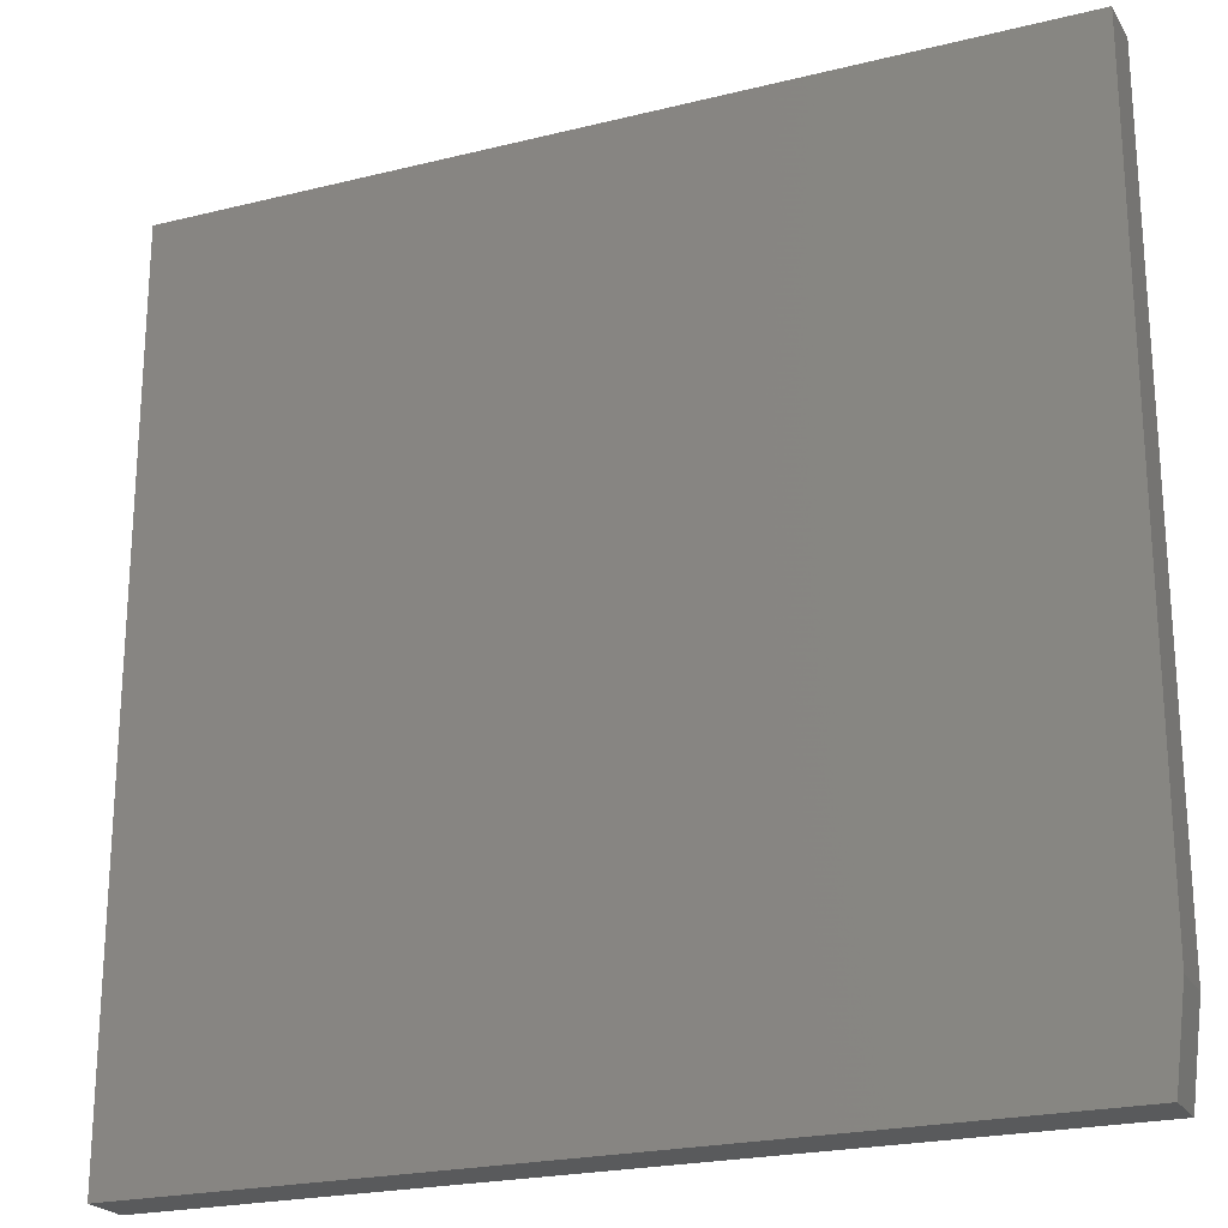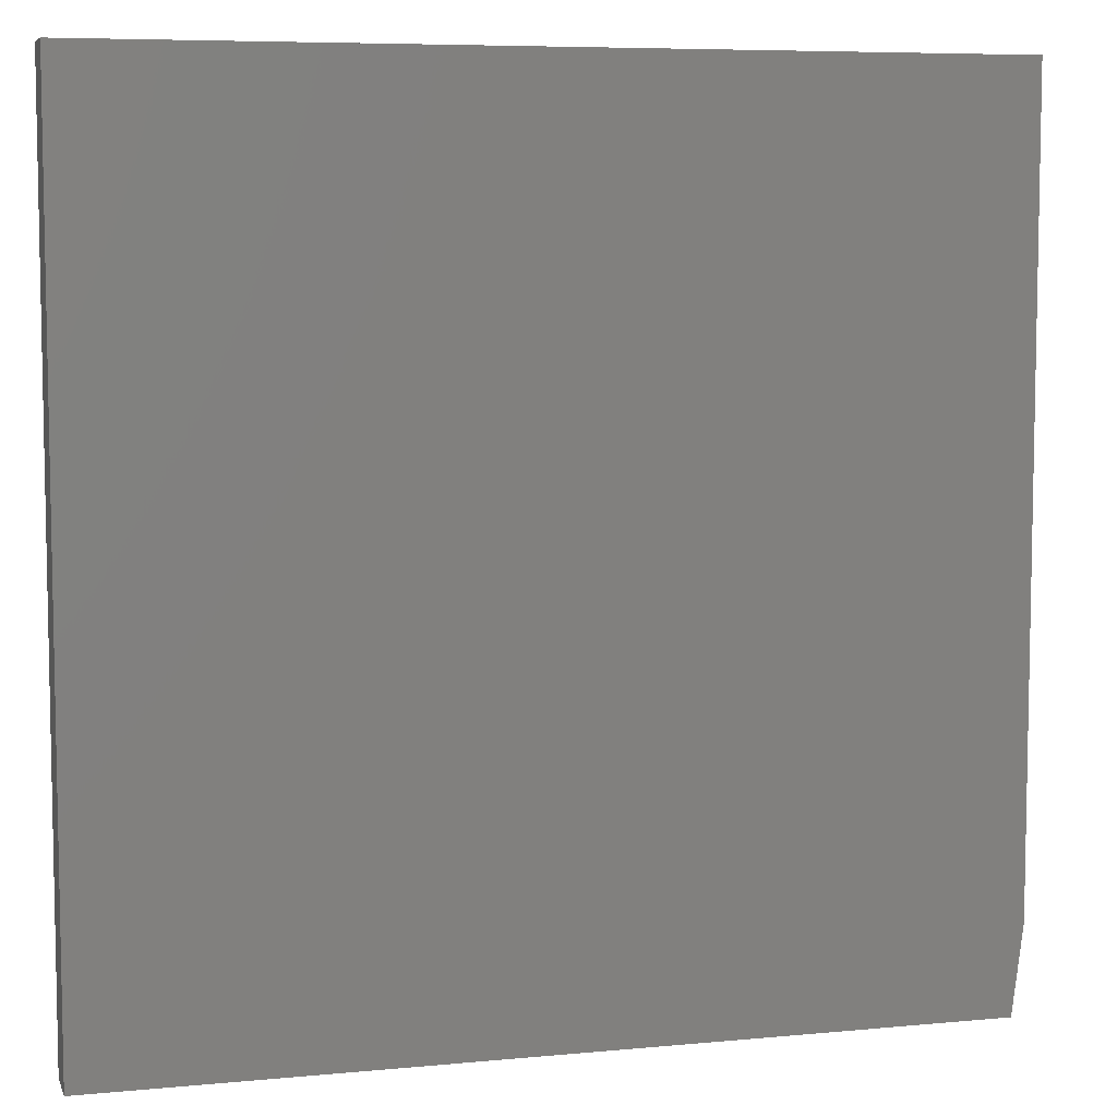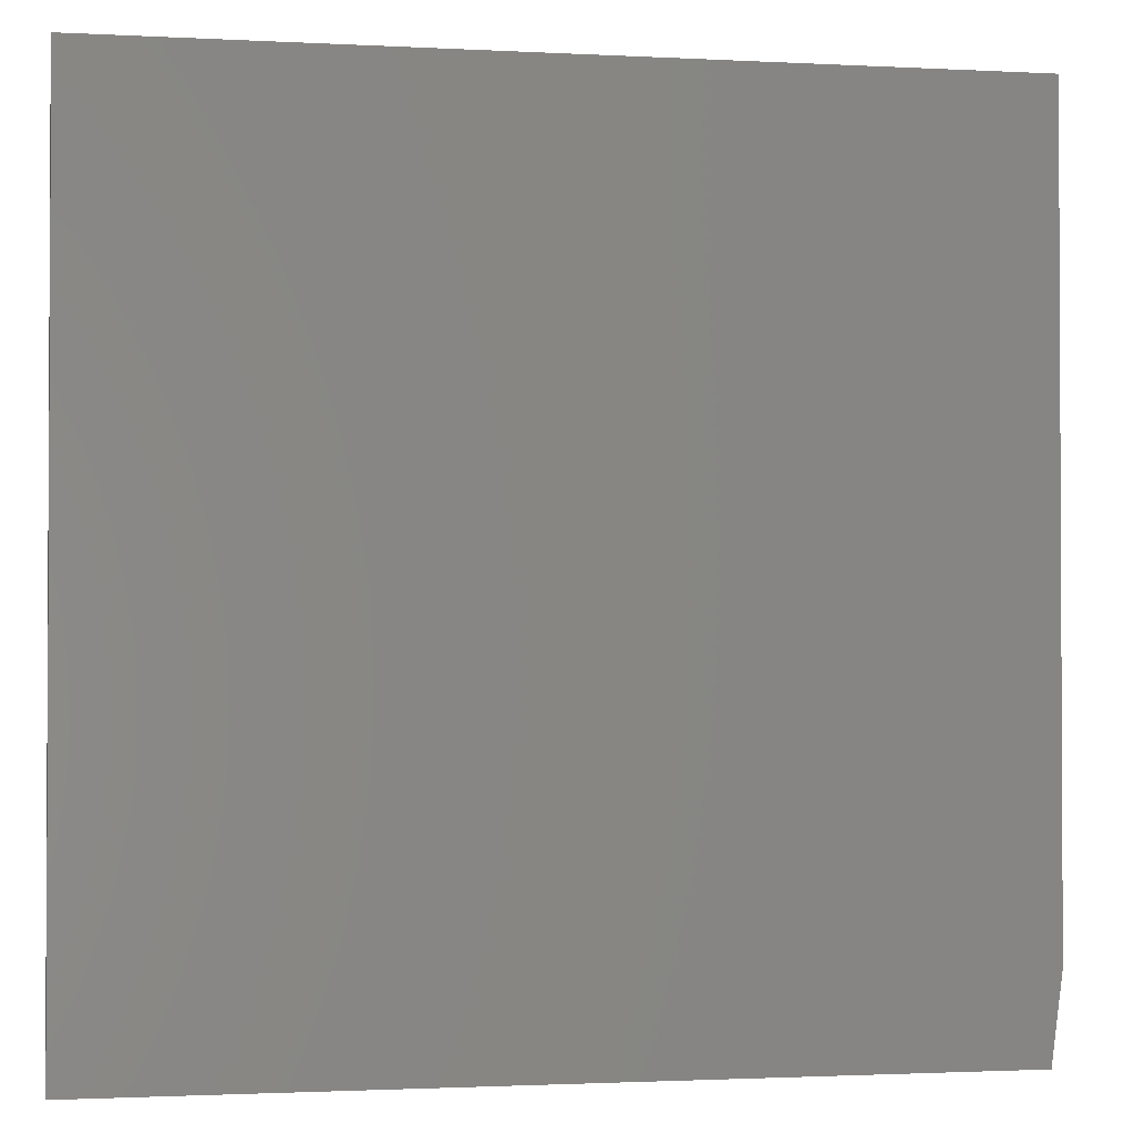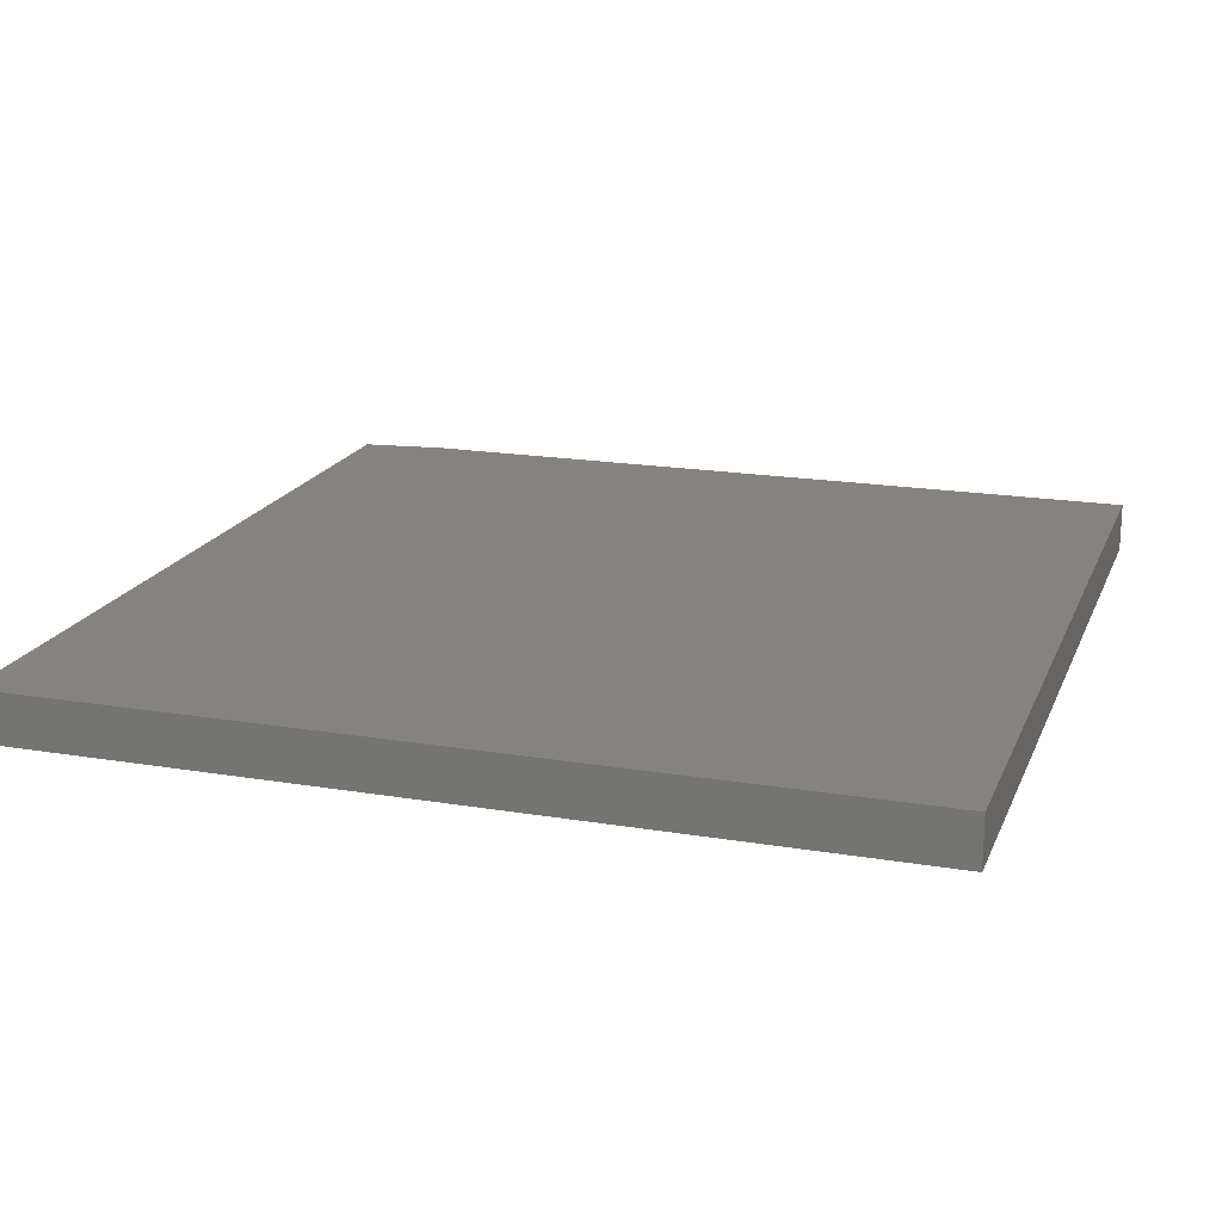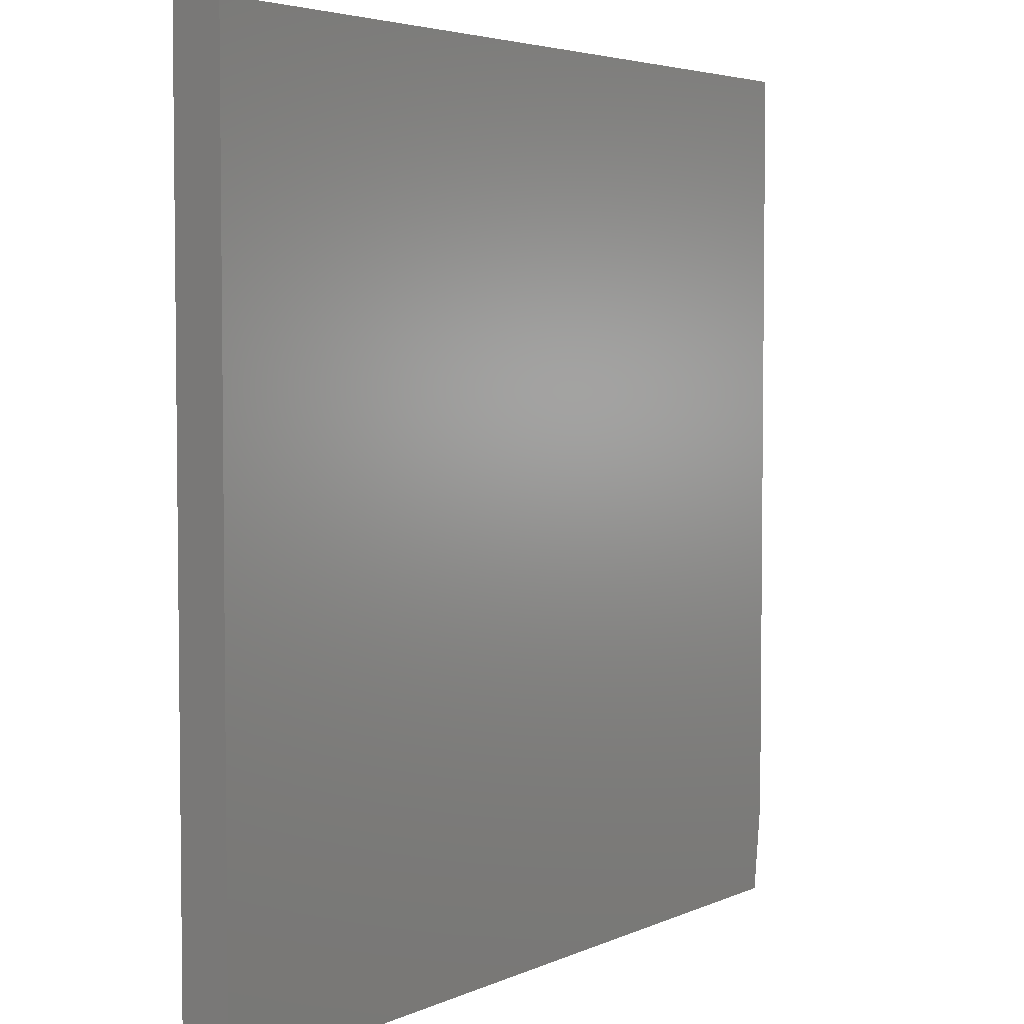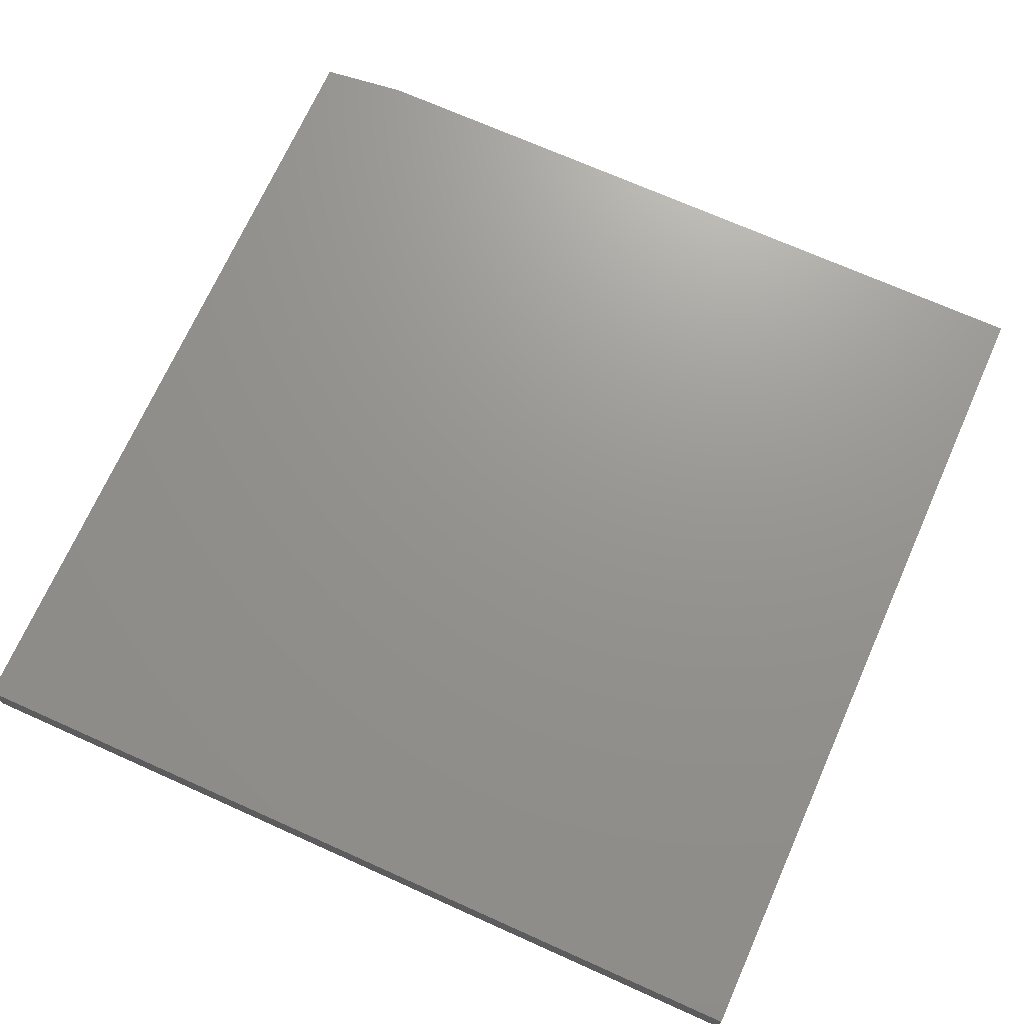
<metadata>
{"format":"stl","ext":"stl","renderer":"f3d","projection":"perspective","resolution":1024,"background":"white","views":[{"elev":-22.5,"azim":-156.8,"up":"+Y"},{"elev":7.0,"azim":164.5,"up":"+Y"},{"elev":-1.6,"azim":169.0,"up":"+Y"},{"elev":18.6,"azim":107.8,"up":"+Z"},{"elev":4.2,"azim":125.1,"up":"+Y"},{"elev":70.8,"azim":114.1,"up":"+Z"}]}
</metadata>
<code>
# stl→obj: 10 verts, 16 faces
v 0.6797 0.4844 0.07031
v -0.5547 0.4844 0.07031
v 0.6797 -0.75 0.07031
v -0.5547 -0.625 0.07031
v -0.5391 -0.75 0.07031
v -0.5391 -0.75 0
v -0.5547 -0.625 0
v 0.6797 -0.75 0
v -0.5547 0.4844 0
v 0.6797 0.4844 0
f 1 2 3
f 3 2 4
f 3 4 5
f 6 7 8
f 8 7 9
f 8 9 10
f 2 9 4
f 4 9 7
f 5 6 3
f 3 6 8
f 5 4 6
f 6 4 7
f 1 10 2
f 2 10 9
f 3 8 1
f 1 8 10

</code>
